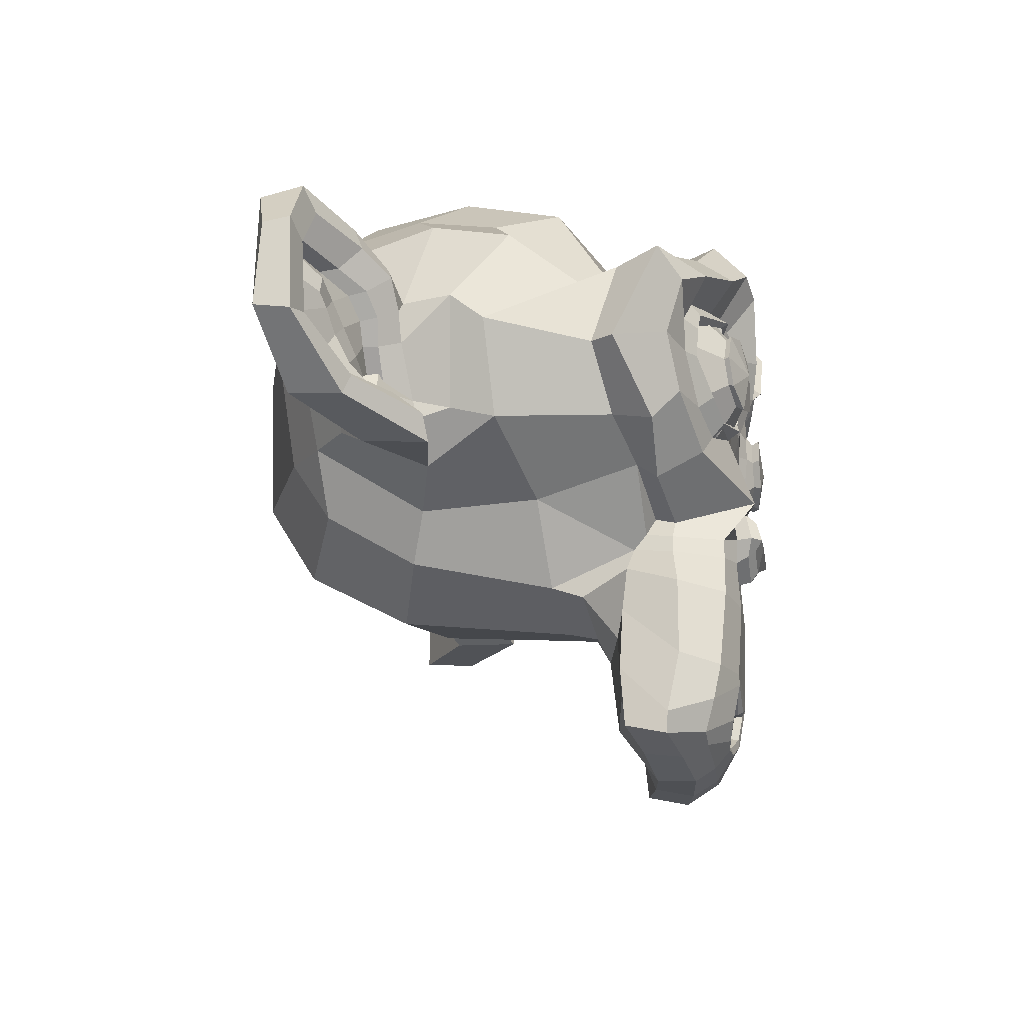
<metadata>
{"format":"obj","ext":"obj","renderer":"f3d","projection":"perspective","resolution":1024,"background":"white","views":[{"elev":-26.9,"azim":-80.4,"up":"+Y"}]}
</metadata>
<code>
o Suzanne
v 0.4375 0.1641 0.7656
v -0.4375 0.1641 0.7656
v 0.5 0.09375 0.6875
v -0.5 0.09375 0.6875
v 0.5469 0.05469 0.5781
v -0.5469 0.05469 0.5781
v 0.3516 -0.02344 0.6172
v -0.3516 -0.02344 0.6172
v 0.3516 0.03125 0.7188
v -0.3516 0.03125 0.7188
v 0.3516 0.1328 0.7812
v -0.3516 0.1328 0.7812
v 0.2734 0.1641 0.7969
v -0.2734 0.1641 0.7969
v 0.2031 0.09375 0.7422
v -0.2031 0.09375 0.7422
v 0.1562 0.05469 0.6484
v -0.1562 0.05469 0.6484
v 0.07812 0.2422 0.6562
v -0.07812 0.2422 0.6562
v 0.1406 0.2422 0.7422
v -0.1406 0.2422 0.7422
v 0.2422 0.2422 0.7969
v -0.2422 0.2422 0.7969
v 0.2734 0.3281 0.7969
v -0.2734 0.3281 0.7969
v 0.2031 0.3906 0.7422
v -0.2031 0.3906 0.7422
v 0.1562 0.4375 0.6484
v -0.1562 0.4375 0.6484
v 0.3516 0.5156 0.6172
v -0.3516 0.5156 0.6172
v 0.3516 0.4531 0.7188
v -0.3516 0.4531 0.7188
v 0.3516 0.3594 0.7812
v -0.3516 0.3594 0.7812
v 0.4375 0.3281 0.7656
v -0.4375 0.3281 0.7656
v 0.5 0.3906 0.6875
v -0.5 0.3906 0.6875
v 0.5469 0.4375 0.5781
v -0.5469 0.4375 0.5781
v 0.625 0.2422 0.5625
v -0.625 0.2422 0.5625
v 0.5625 0.2422 0.6719
v -0.5625 0.2422 0.6719
v 0.4688 0.2422 0.7578
v -0.4688 0.2422 0.7578
v 0.4766 0.2422 0.7734
v -0.4766 0.2422 0.7734
v 0.4453 0.3359 0.7812
v -0.4453 0.3359 0.7812
v 0.3516 0.375 0.8047
v -0.3516 0.375 0.8047
v 0.2656 0.3359 0.8203
v -0.2656 0.3359 0.8203
v 0.2266 0.2422 0.8203
v -0.2266 0.2422 0.8203
v 0.2656 0.1562 0.8203
v -0.2656 0.1562 0.8203
v 0.3516 0.2422 0.8281
v -0.3516 0.2422 0.8281
v 0.3516 0.1172 0.8047
v -0.3516 0.1172 0.8047
v 0.4453 0.1562 0.7812
v -0.4453 0.1562 0.7812
v 0 0.4297 0.7422
v 0 0.3516 0.8203
v 0 -0.6797 0.7344
v 0 -0.3203 0.7812
v 0 -0.1875 0.7969
v 0 -0.7734 0.7188
v 0 0.4062 0.6016
v 0 0.5703 0.5703
v 0 0.8984 -0.5469
v 0 0.5625 -0.8516
v 0 0.07031 -0.8281
v 0 -0.3828 -0.3516
v 0.2031 -0.1875 0.5625
v -0.2031 -0.1875 0.5625
v 0.3125 -0.4375 0.5703
v -0.3125 -0.4375 0.5703
v 0.3516 -0.6953 0.5703
v -0.3516 -0.6953 0.5703
v 0.3672 -0.8906 0.5312
v -0.3672 -0.8906 0.5312
v 0.3281 -0.9453 0.5234
v -0.3281 -0.9453 0.5234
v 0.1797 -0.9688 0.5547
v -0.1797 -0.9688 0.5547
v 0 -0.9844 0.5781
v 0.4375 -0.1406 0.5312
v -0.4375 -0.1406 0.5312
v 0.6328 -0.03906 0.5391
v -0.6328 -0.03906 0.5391
v 0.8281 0.1484 0.4453
v -0.8281 0.1484 0.4453
v 0.8594 0.4297 0.5938
v -0.8594 0.4297 0.5938
v 0.7109 0.4844 0.625
v -0.7109 0.4844 0.625
v 0.4922 0.6016 0.6875
v -0.4922 0.6016 0.6875
v 0.3203 0.7578 0.7344
v -0.3203 0.7578 0.7344
v 0.1562 0.7188 0.7578
v -0.1562 0.7188 0.7578
v 0.0625 0.4922 0.75
v -0.0625 0.4922 0.75
v 0.1641 0.4141 0.7734
v -0.1641 0.4141 0.7734
v 0.125 0.3047 0.7656
v -0.125 0.3047 0.7656
v 0.2031 0.09375 0.7422
v -0.2031 0.09375 0.7422
v 0.375 0.01562 0.7031
v -0.375 0.01562 0.7031
v 0.4922 0.0625 0.6719
v -0.4922 0.0625 0.6719
v 0.625 0.1875 0.6484
v -0.625 0.1875 0.6484
v 0.6406 0.2969 0.6484
v -0.6406 0.2969 0.6484
v 0.6016 0.375 0.6641
v -0.6016 0.375 0.6641
v 0.4297 0.4375 0.7188
v -0.4297 0.4375 0.7188
v 0.25 0.4688 0.7578
v -0.25 0.4688 0.7578
v 0 -0.7656 0.7344
v 0.1094 -0.7188 0.7344
v -0.1094 -0.7188 0.7344
v 0.1172 -0.8359 0.7109
v -0.1172 -0.8359 0.7109
v 0.0625 -0.8828 0.6953
v -0.0625 -0.8828 0.6953
v 0 -0.8906 0.6875
v 0 -0.1953 0.75
v 0 -0.1406 0.7422
v 0.1016 -0.1484 0.7422
v -0.1016 -0.1484 0.7422
v 0.125 -0.2266 0.75
v -0.125 -0.2266 0.75
v 0.08594 -0.2891 0.7422
v -0.08594 -0.2891 0.7422
v 0.3984 -0.04688 0.6719
v -0.3984 -0.04688 0.6719
v 0.6172 0.05469 0.625
v -0.6172 0.05469 0.625
v 0.7266 0.2031 0.6016
v -0.7266 0.2031 0.6016
v 0.7422 0.375 0.6562
v -0.7422 0.375 0.6562
v 0.6875 0.4141 0.7266
v -0.6875 0.4141 0.7266
v 0.4375 0.5469 0.7969
v -0.4375 0.5469 0.7969
v 0.3125 0.6406 0.8359
v -0.3125 0.6406 0.8359
v 0.2031 0.6172 0.8516
v -0.2031 0.6172 0.8516
v 0.1016 0.4297 0.8438
v -0.1016 0.4297 0.8438
v 0.125 -0.1016 0.8125
v -0.125 -0.1016 0.8125
v 0.2109 -0.4453 0.7109
v -0.2109 -0.4453 0.7109
v 0.25 -0.7031 0.6875
v -0.25 -0.7031 0.6875
v 0.2656 -0.8203 0.6641
v -0.2656 -0.8203 0.6641
v 0.2344 -0.9141 0.6328
v -0.2344 -0.9141 0.6328
v 0.1641 -0.9297 0.6328
v -0.1641 -0.9297 0.6328
v 0 -0.9453 0.6406
v 0 0.04688 0.7266
v 0 0.2109 0.7656
v 0.3281 0.4766 0.7422
v -0.3281 0.4766 0.7422
v 0.1641 0.1406 0.75
v -0.1641 0.1406 0.75
v 0.1328 0.2109 0.7578
v -0.1328 0.2109 0.7578
v 0.1172 -0.6875 0.7344
v -0.1172 -0.6875 0.7344
v 0.07812 -0.4453 0.75
v -0.07812 -0.4453 0.75
v 0 -0.4453 0.75
v 0 -0.3281 0.7422
v 0.09375 -0.2734 0.7812
v -0.09375 -0.2734 0.7812
v 0.1328 -0.2266 0.7969
v -0.1328 -0.2266 0.7969
v 0.1094 -0.1328 0.7812
v -0.1094 -0.1328 0.7812
v 0.03906 -0.125 0.7812
v -0.03906 -0.125 0.7812
v 0 -0.2031 0.8281
v 0.04688 -0.1484 0.8125
v -0.04688 -0.1484 0.8125
v 0.09375 -0.1562 0.8125
v -0.09375 -0.1562 0.8125
v 0.1094 -0.2266 0.8281
v -0.1094 -0.2266 0.8281
v 0.07812 -0.25 0.8047
v -0.07812 -0.25 0.8047
v 0 -0.2891 0.8047
v 0.2578 -0.3125 0.5547
v -0.2578 -0.3125 0.5547
v 0.1641 -0.2422 0.7109
v -0.1641 -0.2422 0.7109
v 0.1797 -0.3125 0.7109
v -0.1797 -0.3125 0.7109
v 0.2344 -0.25 0.5547
v -0.2344 -0.25 0.5547
v 0 -0.875 0.6875
v 0.04688 -0.8672 0.6875
v -0.04688 -0.8672 0.6875
v 0.09375 -0.8203 0.7109
v -0.09375 -0.8203 0.7109
v 0.09375 -0.7422 0.7266
v -0.09375 -0.7422 0.7266
v 0 -0.7812 0.6562
v 0.09375 -0.75 0.6641
v -0.09375 -0.75 0.6641
v 0.09375 -0.8125 0.6406
v -0.09375 -0.8125 0.6406
v 0.04688 -0.8516 0.6328
v -0.04688 -0.8516 0.6328
v 0 -0.8594 0.6328
v 0.1719 0.2188 0.7812
v -0.1719 0.2188 0.7812
v 0.1875 0.1562 0.7734
v -0.1875 0.1562 0.7734
v 0.3359 0.4297 0.7578
v -0.3359 0.4297 0.7578
v 0.2734 0.4219 0.7734
v -0.2734 0.4219 0.7734
v 0.4219 0.3984 0.7734
v -0.4219 0.3984 0.7734
v 0.5625 0.3516 0.6953
v -0.5625 0.3516 0.6953
v 0.5859 0.2891 0.6875
v -0.5859 0.2891 0.6875
v 0.5781 0.1953 0.6797
v -0.5781 0.1953 0.6797
v 0.4766 0.1016 0.7188
v -0.4766 0.1016 0.7188
v 0.375 0.0625 0.7422
v -0.375 0.0625 0.7422
v 0.2266 0.1094 0.7812
v -0.2266 0.1094 0.7812
v 0.1797 0.2969 0.7812
v -0.1797 0.2969 0.7812
v 0.2109 0.375 0.7812
v -0.2109 0.375 0.7812
v 0.2344 0.3594 0.7578
v -0.2344 0.3594 0.7578
v 0.1953 0.2969 0.7578
v -0.1953 0.2969 0.7578
v 0.2422 0.125 0.7578
v -0.2422 0.125 0.7578
v 0.375 0.08594 0.7266
v -0.375 0.08594 0.7266
v 0.4609 0.1172 0.7031
v -0.4609 0.1172 0.7031
v 0.5469 0.2109 0.6719
v -0.5469 0.2109 0.6719
v 0.5547 0.2812 0.6719
v -0.5547 0.2812 0.6719
v 0.5312 0.3359 0.6797
v -0.5312 0.3359 0.6797
v 0.4141 0.3906 0.75
v -0.4141 0.3906 0.75
v 0.2812 0.3984 0.7656
v -0.2812 0.3984 0.7656
v 0.3359 0.4062 0.75
v -0.3359 0.4062 0.75
v 0.2031 0.1719 0.75
v -0.2031 0.1719 0.75
v 0.1953 0.2266 0.75
v -0.1953 0.2266 0.75
v 0.1094 0.4609 0.6094
v -0.1094 0.4609 0.6094
v 0.1953 0.6641 0.6172
v -0.1953 0.6641 0.6172
v 0.3359 0.6875 0.5938
v -0.3359 0.6875 0.5938
v 0.4844 0.5547 0.5547
v -0.4844 0.5547 0.5547
v 0.6797 0.4531 0.4922
v -0.6797 0.4531 0.4922
v 0.7969 0.4062 0.4609
v -0.7969 0.4062 0.4609
v 0.7734 0.1641 0.375
v -0.7734 0.1641 0.375
v 0.6016 0 0.4141
v -0.6016 0 0.4141
v 0.4375 -0.09375 0.4688
v -0.4375 -0.09375 0.4688
v 0 0.8984 0.2891
v 0 0.9844 -0.07812
v 0 -0.1953 -0.6719
v 0 -0.4609 0.1875
v 0 -0.9766 0.4609
v 0 -0.8047 0.3438
v 0 -0.5703 0.3203
v 0 -0.4844 0.2812
v 0.8516 0.2344 0.05469
v -0.8516 0.2344 0.05469
v 0.8594 0.3203 -0.04688
v -0.8594 0.3203 -0.04688
v 0.7734 0.2656 -0.4375
v -0.7734 0.2656 -0.4375
v 0.4609 0.4375 -0.7031
v -0.4609 0.4375 -0.7031
v 0.7344 -0.04688 0.07031
v -0.7344 -0.04688 0.07031
v 0.5938 -0.125 -0.1641
v -0.5938 -0.125 -0.1641
v 0.6406 -0.007812 -0.4297
v -0.6406 -0.007812 -0.4297
v 0.3359 0.05469 -0.6641
v -0.3359 0.05469 -0.6641
v 0.2344 -0.3516 0.4062
v -0.2344 -0.3516 0.4062
v 0.1797 -0.4141 0.2578
v -0.1797 -0.4141 0.2578
v 0.2891 -0.7109 0.3828
v -0.2891 -0.7109 0.3828
v 0.25 -0.5 0.3906
v -0.25 -0.5 0.3906
v 0.3281 -0.9141 0.3984
v -0.3281 -0.9141 0.3984
v 0.1406 -0.7578 0.3672
v -0.1406 -0.7578 0.3672
v 0.125 -0.5391 0.3594
v -0.125 -0.5391 0.3594
v 0.1641 -0.9453 0.4375
v -0.1641 -0.9453 0.4375
v 0.2188 -0.2812 0.4297
v -0.2188 -0.2812 0.4297
v 0.2109 -0.2266 0.4688
v -0.2109 -0.2266 0.4688
v 0.2031 -0.1719 0.5
v -0.2031 -0.1719 0.5
v 0.2109 -0.3906 0.1641
v -0.2109 -0.3906 0.1641
v 0.2969 -0.3125 -0.2656
v -0.2969 -0.3125 -0.2656
v 0.3438 -0.1484 -0.5391
v -0.3438 -0.1484 -0.5391
v 0.4531 0.8672 -0.3828
v -0.4531 0.8672 -0.3828
v 0.4531 0.9297 -0.07031
v -0.4531 0.9297 -0.07031
v 0.4531 0.8516 0.2344
v -0.4531 0.8516 0.2344
v 0.4609 0.5234 0.4297
v -0.4609 0.5234 0.4297
v 0.7266 0.4062 0.3359
v -0.7266 0.4062 0.3359
v 0.6328 0.4531 0.2812
v -0.6328 0.4531 0.2812
v 0.6406 0.7031 0.05469
v -0.6406 0.7031 0.05469
v 0.7969 0.5625 0.125
v -0.7969 0.5625 0.125
v 0.7969 0.6172 -0.1172
v -0.7969 0.6172 -0.1172
v 0.6406 0.75 -0.1953
v -0.6406 0.75 -0.1953
v 0.6406 0.6797 -0.4453
v -0.6406 0.6797 -0.4453
v 0.7969 0.5391 -0.3594
v -0.7969 0.5391 -0.3594
v 0.6172 0.3281 -0.5859
v -0.6172 0.3281 -0.5859
v 0.4844 0.02344 -0.5469
v -0.4844 0.02344 -0.5469
v 0.8203 0.3281 -0.2031
v -0.8203 0.3281 -0.2031
v 0.4062 -0.1719 0.1484
v -0.4062 -0.1719 0.1484
v 0.4297 -0.1953 -0.2109
v -0.4297 -0.1953 -0.2109
v 0.8906 0.4062 -0.2344
v -0.8906 0.4062 -0.2344
v 0.7734 -0.1406 -0.125
v -0.7734 -0.1406 -0.125
v 1.039 -0.1016 -0.3281
v -1.039 -0.1016 -0.3281
v 1.281 0.05469 -0.4297
v -1.281 0.05469 -0.4297
v 1.352 0.3203 -0.4219
v -1.352 0.3203 -0.4219
v 1.234 0.5078 -0.4219
v -1.234 0.5078 -0.4219
v 1.023 0.4766 -0.3125
v -1.023 0.4766 -0.3125
v 1.016 0.4141 -0.2891
v -1.016 0.4141 -0.2891
v 1.188 0.4375 -0.3906
v -1.188 0.4375 -0.3906
v 1.266 0.2891 -0.4062
v -1.266 0.2891 -0.4062
v 1.211 0.07812 -0.4062
v -1.211 0.07812 -0.4062
v 1.031 -0.03906 -0.3047
v -1.031 -0.03906 -0.3047
v 0.8281 -0.07031 -0.1328
v -0.8281 -0.07031 -0.1328
v 0.9219 0.3594 -0.2188
v -0.9219 0.3594 -0.2188
v 0.9453 0.3047 -0.2891
v -0.9453 0.3047 -0.2891
v 0.8828 -0.02344 -0.2109
v -0.8828 -0.02344 -0.2109
v 1.039 0 -0.3672
v -1.039 0 -0.3672
v 1.188 0.09375 -0.4453
v -1.188 0.09375 -0.4453
v 1.234 0.25 -0.4453
v -1.234 0.25 -0.4453
v 1.172 0.3594 -0.4375
v -1.172 0.3594 -0.4375
v 1.023 0.3438 -0.3594
v -1.023 0.3438 -0.3594
v 0.8438 0.2891 -0.2109
v -0.8438 0.2891 -0.2109
v 0.8359 0.1719 -0.2734
v -0.8359 0.1719 -0.2734
v 0.7578 0.09375 -0.2734
v -0.7578 0.09375 -0.2734
v 0.8203 0.08594 -0.2734
v -0.8203 0.08594 -0.2734
v 0.8438 0.01562 -0.2734
v -0.8438 0.01562 -0.2734
v 0.8125 -0.01562 -0.2734
v -0.8125 -0.01562 -0.2734
v 0.7266 0 -0.07031
v -0.7266 0 -0.07031
v 0.7188 -0.02344 -0.1719
v -0.7188 -0.02344 -0.1719
v 0.7188 0.03906 -0.1875
v -0.7188 0.03906 -0.1875
v 0.7969 0.2031 -0.2109
v -0.7969 0.2031 -0.2109
v 0.8906 0.2422 -0.2656
v -0.8906 0.2422 -0.2656
v 0.8906 0.2344 -0.3203
v -0.8906 0.2344 -0.3203
v 0.8125 -0.01562 -0.3203
v -0.8125 -0.01562 -0.3203
v 0.8516 0.01562 -0.3203
v -0.8516 0.01562 -0.3203
v 0.8281 0.07812 -0.3203
v -0.8281 0.07812 -0.3203
v 0.7656 0.09375 -0.3203
v -0.7656 0.09375 -0.3203
v 0.8438 0.1719 -0.3203
v -0.8438 0.1719 -0.3203
v 1.039 0.3281 -0.4141
v -1.039 0.3281 -0.4141
v 1.188 0.3438 -0.4844
v -1.188 0.3438 -0.4844
v 1.258 0.2422 -0.4922
v -1.258 0.2422 -0.4922
v 1.211 0.08594 -0.4844
v -1.211 0.08594 -0.4844
v 1.047 0 -0.4219
v -1.047 0 -0.4219
v 0.8828 -0.01562 -0.2656
v -0.8828 -0.01562 -0.2656
v 0.9531 0.2891 -0.3438
v -0.9531 0.2891 -0.3438
v 0.8906 0.1094 -0.3281
v -0.8906 0.1094 -0.3281
v 0.9375 0.0625 -0.3359
v -0.9375 0.0625 -0.3359
v 1 0.125 -0.3672
v -1 0.125 -0.3672
v 0.9609 0.1719 -0.3516
v -0.9609 0.1719 -0.3516
v 1.016 0.2344 -0.375
v -1.016 0.2344 -0.375
v 1.055 0.1875 -0.3828
v -1.055 0.1875 -0.3828
v 1.109 0.2109 -0.3906
v -1.109 0.2109 -0.3906
v 1.086 0.2734 -0.3906
v -1.086 0.2734 -0.3906
v 1.023 0.4375 -0.4844
v -1.023 0.4375 -0.4844
v 1.25 0.4688 -0.5469
v -1.25 0.4688 -0.5469
v 1.367 0.2969 -0.5
v -1.367 0.2969 -0.5
v 1.312 0.05469 -0.5312
v -1.312 0.05469 -0.5312
v 1.039 -0.08594 -0.4922
v -1.039 -0.08594 -0.4922
v 0.7891 -0.125 -0.3281
v -0.7891 -0.125 -0.3281
v 0.8594 0.3828 -0.3828
v -0.8594 0.3828 -0.3828
f 47 1 3 45
f 4 2 48 46
f 45 3 5 43
f 6 4 46 44
f 3 9 7 5
f 8 10 4 6
f 1 11 9 3
f 10 12 2 4
f 11 13 15 9
f 16 14 12 10
f 9 15 17 7
f 18 16 10 8
f 15 21 19 17
f 20 22 16 18
f 13 23 21 15
f 22 24 14 16
f 23 25 27 21
f 28 26 24 22
f 21 27 29 19
f 30 28 22 20
f 27 33 31 29
f 32 34 28 30
f 25 35 33 27
f 34 36 26 28
f 35 37 39 33
f 40 38 36 34
f 33 39 41 31
f 42 40 34 32
f 39 45 43 41
f 44 46 40 42
f 37 47 45 39
f 46 48 38 40
f 47 37 51 49
f 52 38 48 50
f 37 35 53 51
f 54 36 38 52
f 35 25 55 53
f 56 26 36 54
f 25 23 57 55
f 58 24 26 56
f 23 13 59 57
f 60 14 24 58
f 13 11 63 59
f 64 12 14 60
f 11 1 65 63
f 66 2 12 64
f 1 47 49 65
f 50 48 2 66
f 61 65 49
f 50 66 62
f 63 65 61
f 62 66 64
f 61 59 63
f 64 60 62
f 61 57 59
f 60 58 62
f 61 55 57
f 58 56 62
f 61 53 55
f 56 54 62
f 61 51 53
f 54 52 62
f 61 49 51
f 52 50 62
f 89 174 176 91
f 176 175 90 91
f 87 172 174 89
f 175 173 88 90
f 85 170 172 87
f 173 171 86 88
f 83 168 170 85
f 171 169 84 86
f 81 166 168 83
f 169 167 82 84
f 79 92 146 164
f 147 93 80 165
f 92 94 148 146
f 149 95 93 147
f 94 96 150 148
f 151 97 95 149
f 96 98 152 150
f 153 99 97 151
f 98 100 154 152
f 155 101 99 153
f 100 102 156 154
f 157 103 101 155
f 102 104 158 156
f 159 105 103 157
f 104 106 160 158
f 161 107 105 159
f 106 108 162 160
f 163 109 107 161
f 108 67 68 162
f 68 67 109 163
f 110 128 160 162
f 161 129 111 163
f 128 179 158 160
f 159 180 129 161
f 126 156 158 179
f 159 157 127 180
f 124 154 156 126
f 157 155 125 127
f 122 152 154 124
f 155 153 123 125
f 120 150 152 122
f 153 151 121 123
f 118 148 150 120
f 151 149 119 121
f 116 146 148 118
f 149 147 117 119
f 114 164 146 116
f 147 165 115 117
f 114 181 177 164
f 177 182 115 165
f 110 162 68 112
f 68 163 111 113
f 112 68 178 183
f 178 68 113 184
f 177 181 183 178
f 184 182 177 178
f 135 137 176 174
f 176 137 136 175
f 133 135 174 172
f 175 136 134 173
f 131 133 172 170
f 173 134 132 171
f 166 187 185 168
f 186 188 167 169
f 131 170 168 185
f 169 171 132 186
f 144 190 189 187
f 189 190 145 188
f 185 187 189 69
f 189 188 186 69
f 130 131 185 69
f 186 132 130 69
f 142 193 191 144
f 192 194 143 145
f 140 195 193 142
f 194 196 141 143
f 139 197 195 140
f 196 198 139 141
f 138 71 197 139
f 198 71 138 139
f 190 144 191 70
f 192 145 190 70
f 70 191 206 208
f 207 192 70 208
f 71 199 200 197
f 201 199 71 198
f 197 200 202 195
f 203 201 198 196
f 195 202 204 193
f 205 203 196 194
f 193 204 206 191
f 207 205 194 192
f 199 204 202 200
f 203 205 199 201
f 199 208 206 204
f 207 208 199 205
f 139 140 164 177
f 165 141 139 177
f 140 142 211 164
f 212 143 141 165
f 142 144 213 211
f 214 145 143 212
f 144 187 166 213
f 167 188 145 214
f 81 209 213 166
f 214 210 82 167
f 209 215 211 213
f 212 216 210 214
f 79 164 211 215
f 212 165 80 216
f 131 130 72 222
f 72 130 132 223
f 133 131 222 220
f 223 132 134 221
f 135 133 220 218
f 221 134 136 219
f 137 135 218 217
f 219 136 137 217
f 217 218 229 231
f 230 219 217 231
f 218 220 227 229
f 228 221 219 230
f 220 222 225 227
f 226 223 221 228
f 222 72 224 225
f 224 72 223 226
f 224 231 229 225
f 230 231 224 226
f 225 229 227
f 228 230 226
f 183 181 234 232
f 235 182 184 233
f 112 183 232 254
f 233 184 113 255
f 110 112 254 256
f 255 113 111 257
f 181 114 252 234
f 253 115 182 235
f 114 116 250 252
f 251 117 115 253
f 116 118 248 250
f 249 119 117 251
f 118 120 246 248
f 247 121 119 249
f 120 122 244 246
f 245 123 121 247
f 122 124 242 244
f 243 125 123 245
f 124 126 240 242
f 241 127 125 243
f 126 179 236 240
f 237 180 127 241
f 179 128 238 236
f 239 129 180 237
f 128 110 256 238
f 257 111 129 239
f 238 256 258 276
f 259 257 239 277
f 236 238 276 278
f 277 239 237 279
f 240 236 278 274
f 279 237 241 275
f 242 240 274 272
f 275 241 243 273
f 244 242 272 270
f 273 243 245 271
f 246 244 270 268
f 271 245 247 269
f 248 246 268 266
f 269 247 249 267
f 250 248 266 264
f 267 249 251 265
f 252 250 264 262
f 265 251 253 263
f 234 252 262 280
f 263 253 235 281
f 256 254 260 258
f 261 255 257 259
f 254 232 282 260
f 283 233 255 261
f 232 234 280 282
f 281 235 233 283
f 67 108 284 73
f 285 109 67 73
f 108 106 286 284
f 287 107 109 285
f 106 104 288 286
f 289 105 107 287
f 104 102 290 288
f 291 103 105 289
f 102 100 292 290
f 293 101 103 291
f 100 98 294 292
f 295 99 101 293
f 98 96 296 294
f 297 97 99 295
f 96 94 298 296
f 299 95 97 297
f 94 92 300 298
f 301 93 95 299
f 308 309 328 338
f 329 309 308 339
f 307 308 338 336
f 339 308 307 337
f 306 307 336 340
f 337 307 306 341
f 89 91 306 340
f 306 91 90 341
f 87 89 340 334
f 341 90 88 335
f 85 87 334 330
f 335 88 86 331
f 83 85 330 332
f 331 86 84 333
f 330 336 338 332
f 339 337 331 333
f 330 334 340 336
f 341 335 331 337
f 326 332 338 328
f 339 333 327 329
f 81 83 332 326
f 333 84 82 327
f 209 342 344 215
f 345 343 210 216
f 81 326 342 209
f 343 327 82 210
f 79 215 344 346
f 345 216 80 347
f 79 346 300 92
f 301 347 80 93
f 77 324 352 304
f 353 325 77 304
f 304 352 350 78
f 351 353 304 78
f 78 350 348 305
f 349 351 78 305
f 305 348 328 309
f 329 349 305 309
f 326 328 348 342
f 349 329 327 343
f 296 298 318 310
f 319 299 297 311
f 76 316 324 77
f 325 317 76 77
f 302 358 356 303
f 357 359 302 303
f 303 356 354 75
f 355 357 303 75
f 75 354 316 76
f 317 355 75 76
f 292 294 362 364
f 363 295 293 365
f 364 362 368 366
f 369 363 365 367
f 366 368 370 372
f 371 369 367 373
f 372 370 376 374
f 377 371 373 375
f 314 378 374 376
f 375 379 315 377
f 316 354 374 378
f 375 355 317 379
f 354 356 372 374
f 373 357 355 375
f 356 358 366 372
f 367 359 357 373
f 358 360 364 366
f 365 361 359 367
f 290 292 364 360
f 365 293 291 361
f 74 360 358 302
f 359 361 74 302
f 284 286 288 290
f 289 287 285 291
f 284 290 360 74
f 361 291 285 74
f 73 284 74
f 74 285 73
f 294 296 310 362
f 311 297 295 363
f 310 312 368 362
f 369 313 311 363
f 312 382 370 368
f 371 383 313 369
f 314 376 370 382
f 371 377 315 383
f 348 350 386 384
f 387 351 349 385
f 318 384 386 320
f 387 385 319 321
f 298 300 384 318
f 385 301 299 319
f 300 344 342 384
f 343 345 301 385
f 342 348 384
f 385 349 343
f 300 346 344
f 345 347 301
f 314 322 380 378
f 381 323 315 379
f 316 378 380 324
f 381 379 317 325
f 320 386 380 322
f 381 387 321 323
f 350 352 380 386
f 381 353 351 387
f 324 380 352
f 353 381 325
f 400 388 414 402
f 415 389 401 403
f 400 402 404 398
f 405 403 401 399
f 398 404 406 396
f 407 405 399 397
f 396 406 408 394
f 409 407 397 395
f 394 408 410 392
f 411 409 395 393
f 392 410 412 390
f 413 411 393 391
f 410 420 418 412
f 419 421 411 413
f 408 422 420 410
f 421 423 409 411
f 406 424 422 408
f 423 425 407 409
f 404 426 424 406
f 425 427 405 407
f 402 428 426 404
f 427 429 403 405
f 402 414 416 428
f 417 415 403 429
f 318 320 444 442
f 445 321 319 443
f 320 390 412 444
f 413 391 321 445
f 310 318 442 312
f 443 319 311 313
f 382 430 414 388
f 415 431 383 389
f 412 418 440 444
f 441 419 413 445
f 438 446 444 440
f 445 447 439 441
f 434 446 438 436
f 439 447 435 437
f 432 448 446 434
f 447 449 433 435
f 430 448 432 450
f 433 449 431 451
f 414 430 450 416
f 451 431 415 417
f 312 448 430 382
f 431 449 313 383
f 312 442 446 448
f 447 443 313 449
f 442 444 446
f 447 445 443
f 416 450 452 476
f 453 451 417 477
f 450 432 462 452
f 463 433 451 453
f 432 434 460 462
f 461 435 433 463
f 434 436 458 460
f 459 437 435 461
f 436 438 456 458
f 457 439 437 459
f 438 440 454 456
f 455 441 439 457
f 440 418 474 454
f 475 419 441 455
f 428 416 476 464
f 477 417 429 465
f 426 428 464 466
f 465 429 427 467
f 424 426 466 468
f 467 427 425 469
f 422 424 468 470
f 469 425 423 471
f 420 422 470 472
f 471 423 421 473
f 418 420 472 474
f 473 421 419 475
f 458 456 480 478
f 481 457 459 479
f 478 480 482 484
f 483 481 479 485
f 484 482 488 486
f 489 483 485 487
f 486 488 490 492
f 491 489 487 493
f 464 476 486 492
f 487 477 465 493
f 452 484 486 476
f 487 485 453 477
f 452 462 478 484
f 479 463 453 485
f 458 478 462 460
f 463 479 459 461
f 454 474 480 456
f 481 475 455 457
f 472 482 480 474
f 481 483 473 475
f 470 488 482 472
f 483 489 471 473
f 468 490 488 470
f 489 491 469 471
f 466 492 490 468
f 491 493 467 469
f 464 492 466
f 467 493 465
f 392 390 504 502
f 505 391 393 503
f 394 392 502 500
f 503 393 395 501
f 396 394 500 498
f 501 395 397 499
f 398 396 498 496
f 499 397 399 497
f 400 398 496 494
f 497 399 401 495
f 388 400 494 506
f 495 401 389 507
f 494 502 504 506
f 505 503 495 507
f 494 496 500 502
f 501 497 495 503
f 496 498 500
f 501 499 497
f 314 382 388 506
f 389 383 315 507
f 314 506 504 322
f 505 507 315 323
f 320 322 504 390
f 505 323 321 391

</code>
